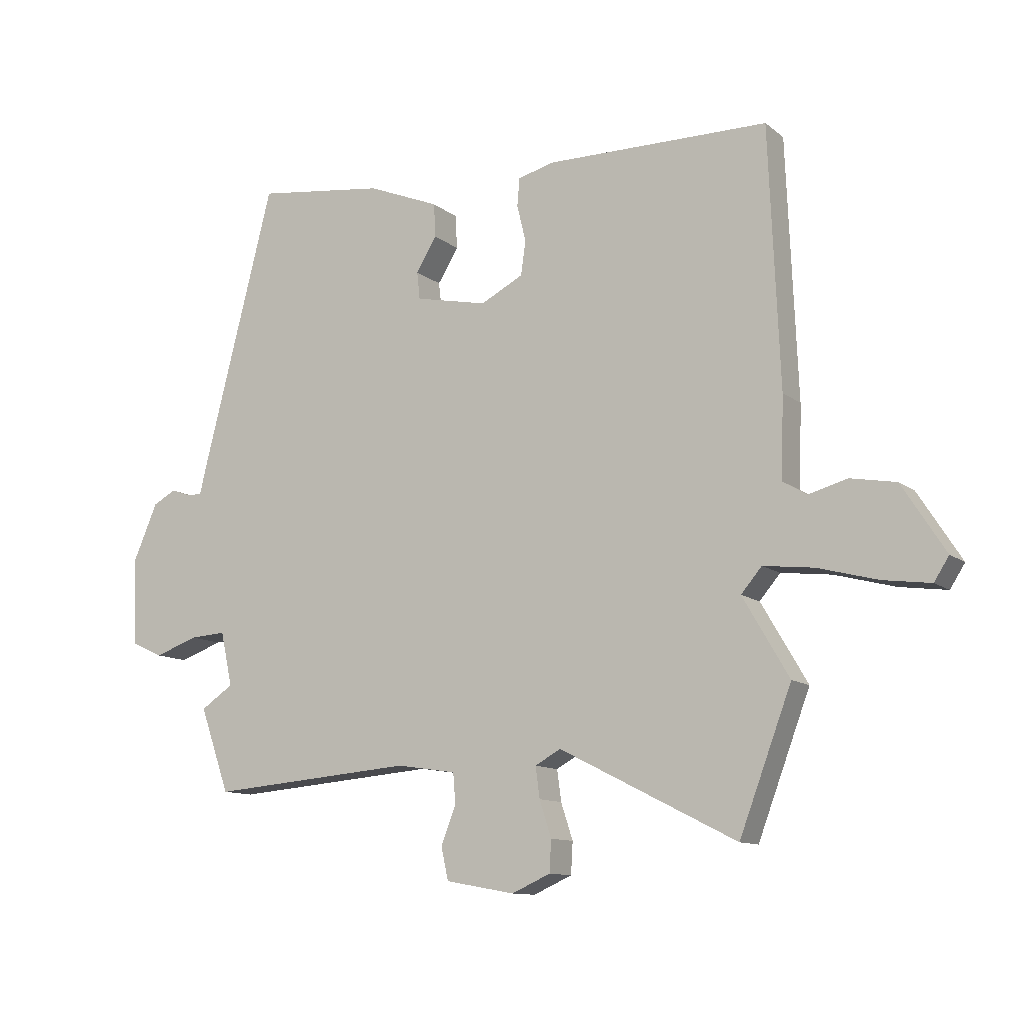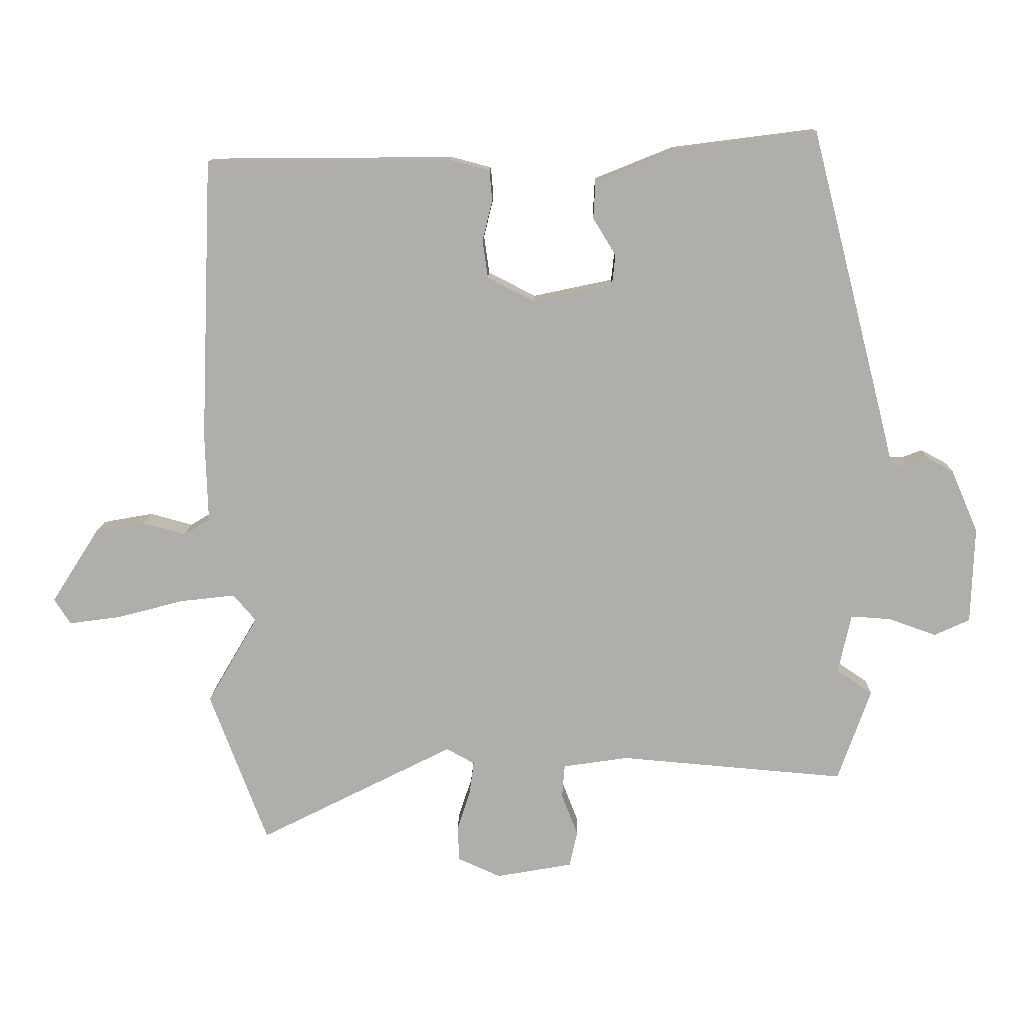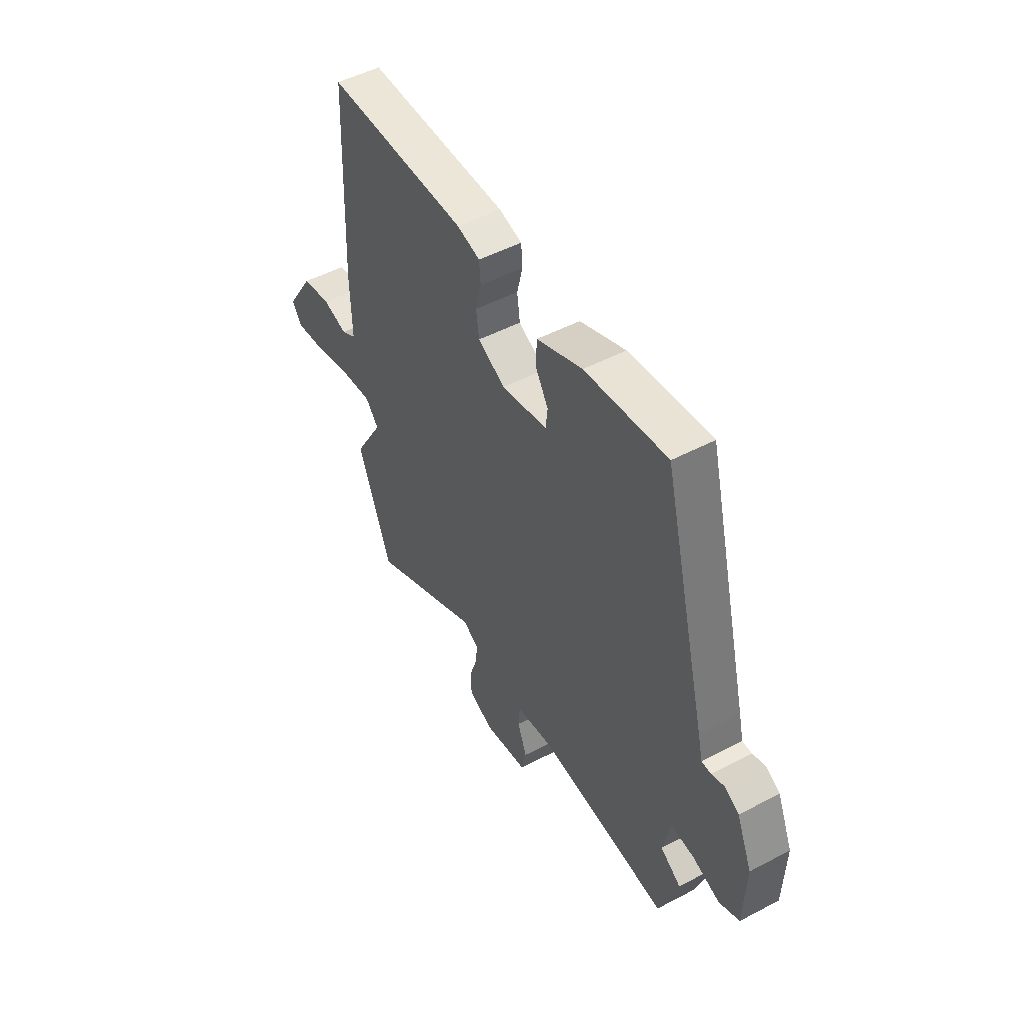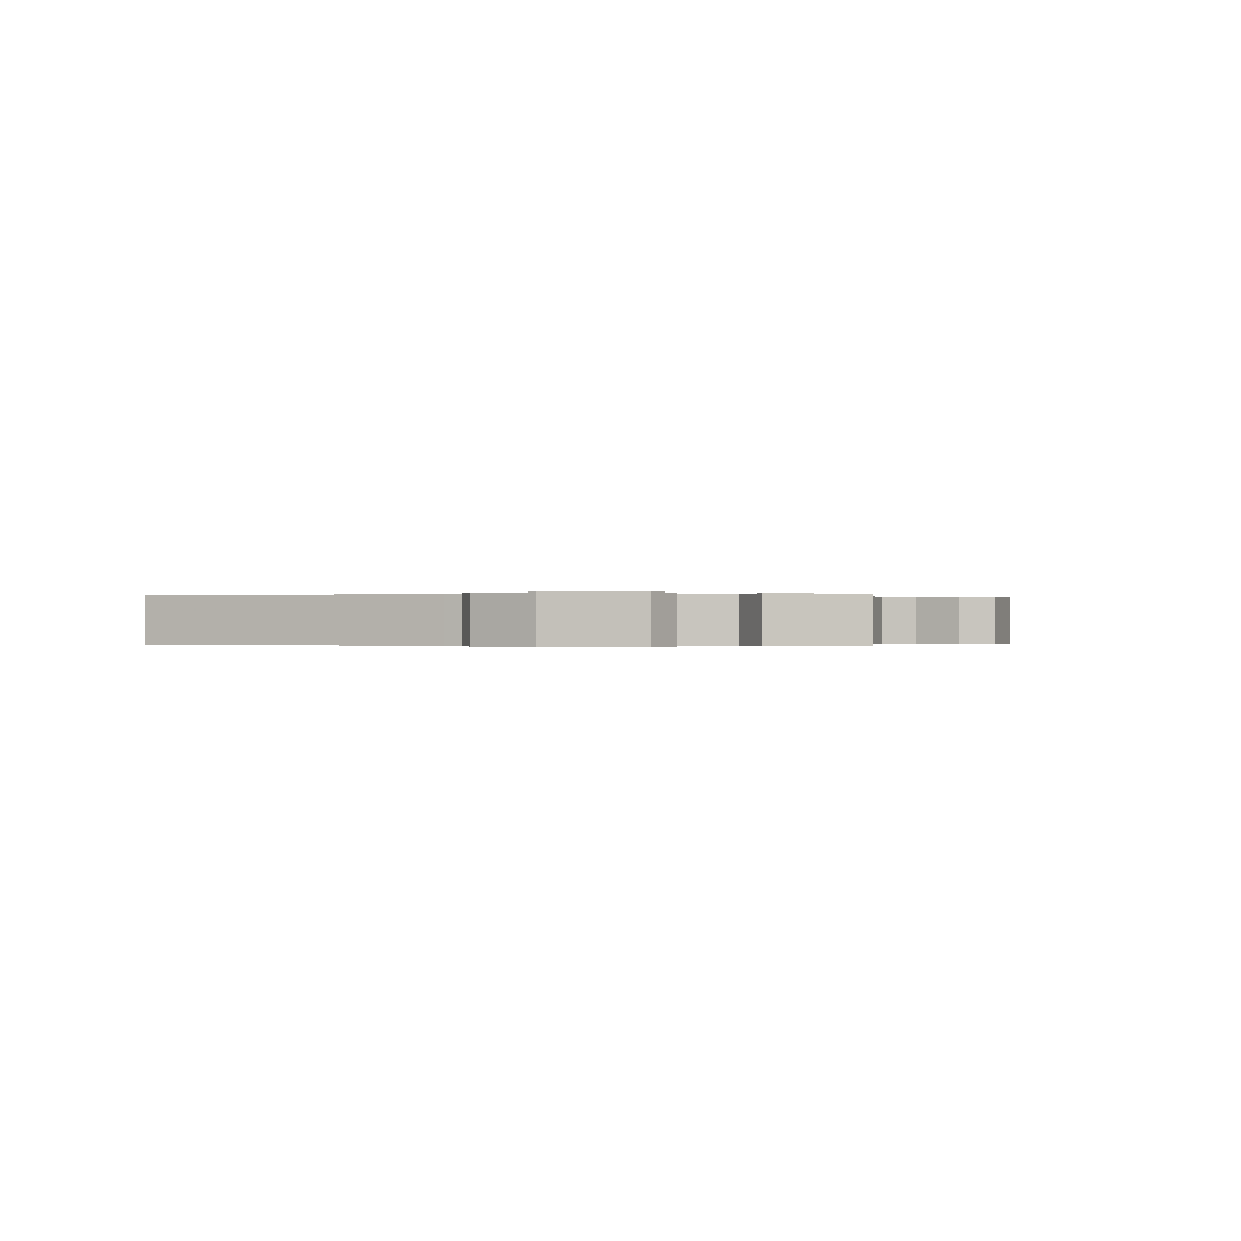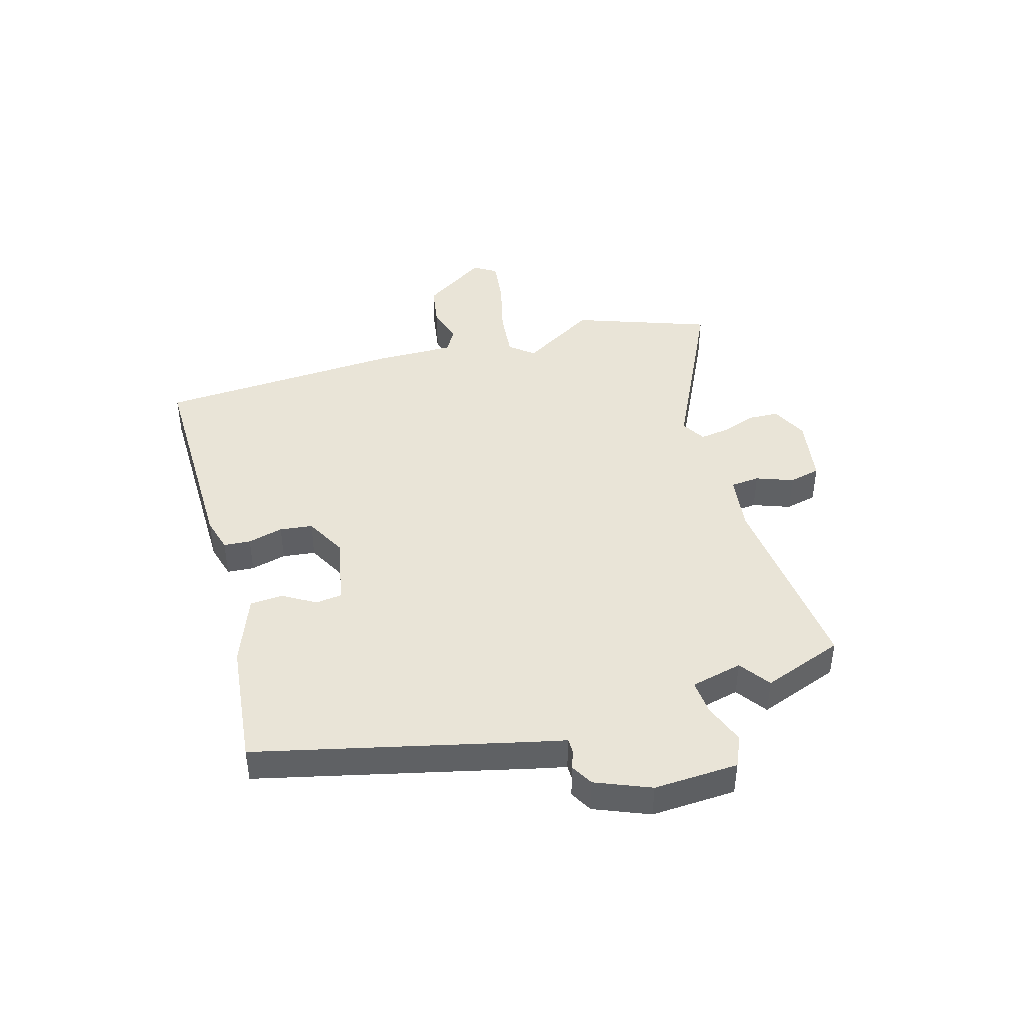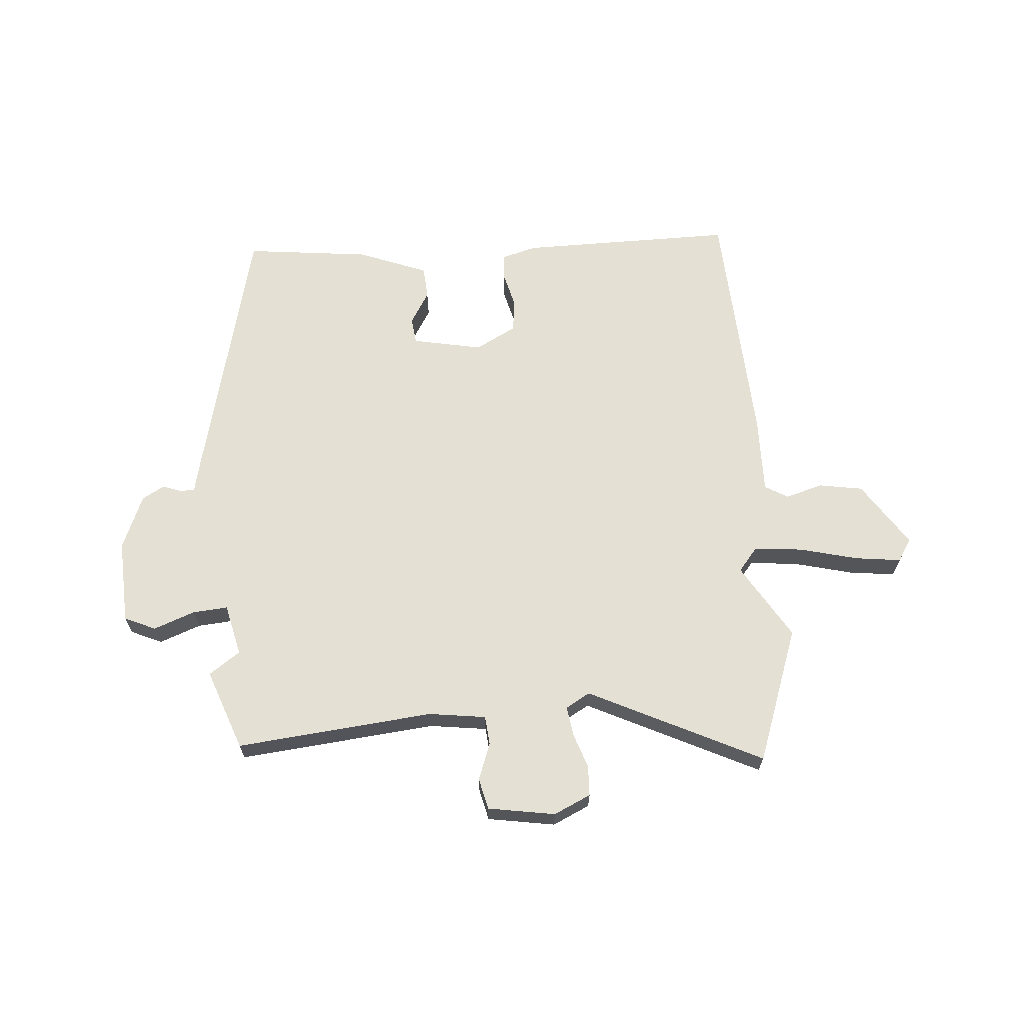
<metadata>
{"format":"obj","ext":"obj","renderer":"f3d","projection":"perspective","resolution":1024,"background":"white","views":[{"elev":-11.3,"azim":-150.4,"up":"+Z"},{"elev":12.2,"azim":1.3,"up":"+Z"},{"elev":50.0,"azim":59.9,"up":"+Z"},{"elev":-0.1,"azim":99.8,"up":"+Y"},{"elev":42.9,"azim":73.0,"up":"+Y"},{"elev":65.7,"azim":174.8,"up":"+Y"}]}
</metadata>
<code>
v -0.447 0.07 -0.641
v -0.535 0.07 -0.407
v -0.457 0.07 -0.274
v -0.492 0.07 -0.233
v -0.577 0.07 -0.243
v -0.678 0.07 -0.27
v -0.758 0.07 -0.281
v -0.783 0.07 -0.242
v -0.71 0.07 -0.128
v -0.633 0.07 -0.114
v -0.568 0.07 -0.132
v -0.528 0.07 -0.108
v -0.532 0.07 0.028
v -0.514 0.07 0.461
v -0.138 0.07 0.464
v -0.077 0.07 0.448
v -0.073 0.07 0.401
v -0.088 0.07 0.339
v -0.08 0.07 0.282
v -0.008 0.07 0.245
v 0.114 0.07 0.271
v 0.119 0.07 0.317
v 0.084 0.07 0.374
v 0.087 0.07 0.431
v 0.208 0.07 0.48
v 0.426 0.07 0.508
v 0.546 0.07 0.039
v 0.559 0.07 -0.015
v 0.584 0.07 -0.015
v 0.617 0.07 -0.003
v 0.656 0.07 -0.024
v 0.697 0.07 -0.119
v 0.692 0.07 -0.267
v 0.638 0.07 -0.292
v 0.565 0.07 -0.266
v 0.504 0.07 -0.262
v 0.484 0.07 -0.353
v 0.539 0.07 -0.39
v 0.489 0.07 -0.532
v 0.144 0.07 -0.503
v 0.044 0.07 -0.518
v 0.04 0.07 -0.569
v 0.065 0.07 -0.633
v 0.053 0.07 -0.688
v -0.064 0.07 -0.709
v -0.129 0.07 -0.68
v -0.132 0.07 -0.627
v -0.112 0.07 -0.566
v -0.105 0.07 -0.514
v -0.148 0.07 -0.49
v -0.447 0 -0.641
v -0.535 0 -0.407
v -0.457 0 -0.274
v -0.492 0 -0.233
v -0.577 0 -0.243
v -0.678 0 -0.27
v -0.758 0 -0.281
v -0.783 0 -0.242
v -0.71 0 -0.128
v -0.633 0 -0.114
v -0.568 0 -0.132
v -0.528 0 -0.108
v -0.532 0 0.028
v -0.514 0 0.461
v -0.138 0 0.464
v -0.077 0 0.448
v -0.073 0 0.401
v -0.088 0 0.339
v -0.08 0 0.282
v -0.008 0 0.245
v 0.114 0 0.271
v 0.119 0 0.317
v 0.084 0 0.374
v 0.087 0 0.431
v 0.208 0 0.48
v 0.426 0 0.508
v 0.546 0 0.039
v 0.559 0 -0.015
v 0.584 0 -0.015
v 0.617 0 -0.003
v 0.656 0 -0.024
v 0.697 0 -0.119
v 0.692 0 -0.267
v 0.638 0 -0.292
v 0.565 0 -0.266
v 0.504 0 -0.262
v 0.484 0 -0.353
v 0.539 0 -0.39
v 0.489 0 -0.532
v 0.144 0 -0.503
v 0.044 0 -0.518
v 0.04 0 -0.569
v 0.065 0 -0.633
v 0.053 0 -0.688
v -0.064 0 -0.709
v -0.129 0 -0.68
v -0.132 0 -0.627
v -0.112 0 -0.566
v -0.105 0 -0.514
v -0.148 0 -0.49
f 46 47 48
f 45 46 48
f 44 45 48
f 43 44 48
f 42 43 48
f 41 42 48 49
f 40 41 49 50
f 37 38 39 40
f 36 37 40 50
f 33 34 35
f 32 33 35
f 31 32 35
f 30 31 35
f 29 30 35
f 28 29 35 36
f 27 28 36
f 26 27 36
f 25 26 36
f 24 25 36
f 23 24 36
f 22 23 36
f 21 22 36
f 20 21 36 50
f 16 17 18
f 15 16 18
f 14 15 18
f 13 14 18
f 12 13 18
f 12 18 19
f 9 10 11
f 8 9 11
f 7 8 11
f 6 7 11
f 5 6 11
f 4 5 11 12
f 19 20 50
f 12 19 50
f 4 12 50
f 3 4 50
f 1 2 3 50
f 98 97 96
f 98 96 95
f 98 95 94
f 98 94 93
f 98 93 92
f 99 98 92 91
f 100 99 91 90
f 90 89 88 87
f 100 90 87 86
f 85 84 83
f 85 83 82
f 85 82 81
f 85 81 80
f 85 80 79
f 86 85 79 78
f 86 78 77
f 86 77 76
f 86 76 75
f 86 75 74
f 86 74 73
f 86 73 72
f 86 72 71
f 100 86 71 70
f 68 67 66
f 68 66 65
f 68 65 64
f 68 64 63
f 68 63 62
f 69 68 62
f 61 60 59
f 61 59 58
f 61 58 57
f 61 57 56
f 61 56 55
f 62 61 55 54
f 100 70 69
f 100 69 62
f 100 62 54
f 100 54 53
f 100 53 52 51
f 1 51 52 2
f 2 52 53 3
f 3 53 54 4
f 4 54 55 5
f 5 55 56 6
f 6 56 57 7
f 7 57 58 8
f 8 58 59 9
f 9 59 60 10
f 10 60 61 11
f 11 61 62 12
f 12 62 63 13
f 13 63 64 14
f 14 64 65 15
f 15 65 66 16
f 16 66 67 17
f 17 67 68 18
f 18 68 69 19
f 19 69 70 20
f 20 70 71 21
f 21 71 72 22
f 22 72 73 23
f 23 73 74 24
f 24 74 75 25
f 25 75 76 26
f 26 76 77 27
f 27 77 78 28
f 28 78 79 29
f 29 79 80 30
f 30 80 81 31
f 31 81 82 32
f 32 82 83 33
f 33 83 84 34
f 34 84 85 35
f 35 85 86 36
f 36 86 87 37
f 37 87 88 38
f 38 88 89 39
f 39 89 90 40
f 40 90 91 41
f 41 91 92 42
f 42 92 93 43
f 43 93 94 44
f 44 94 95 45
f 45 95 96 46
f 46 96 97 47
f 47 97 98 48
f 48 98 99 49
f 49 99 100 50
f 50 100 51 1

</code>
